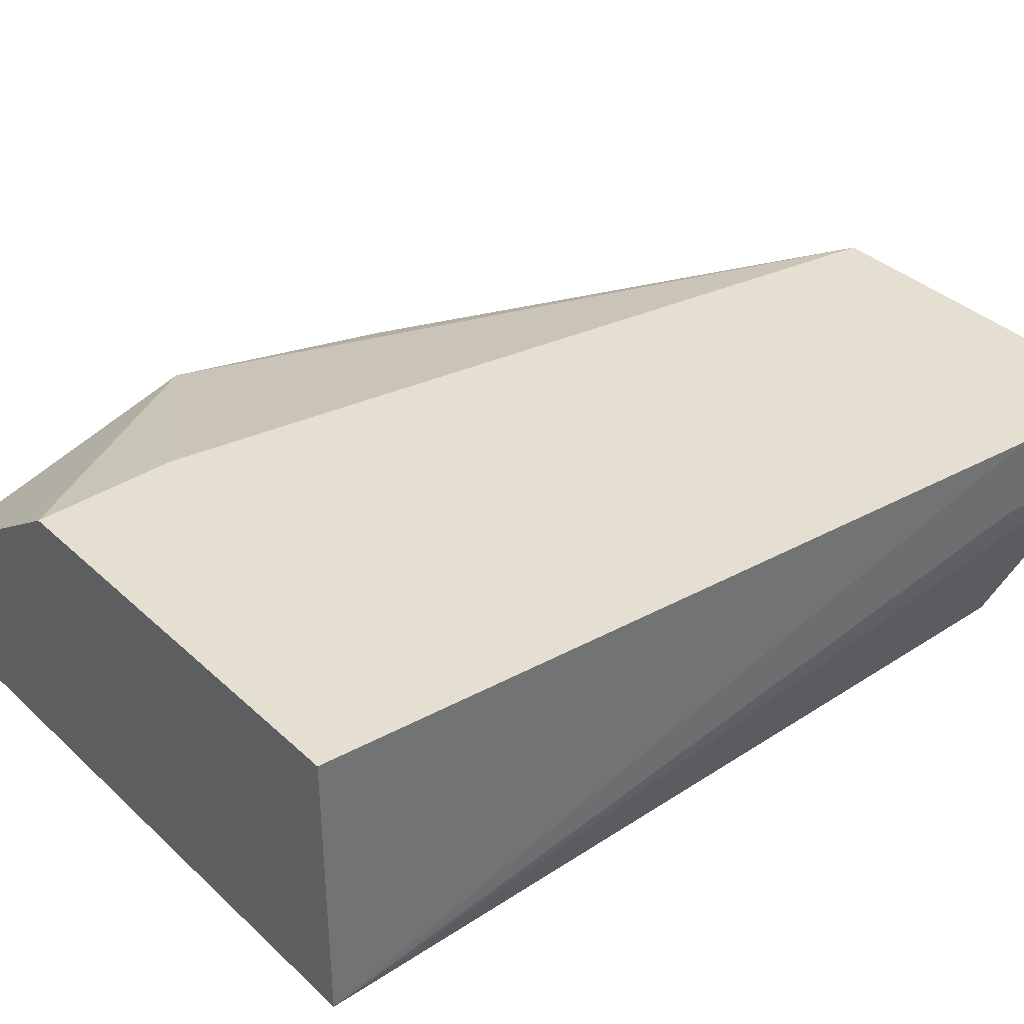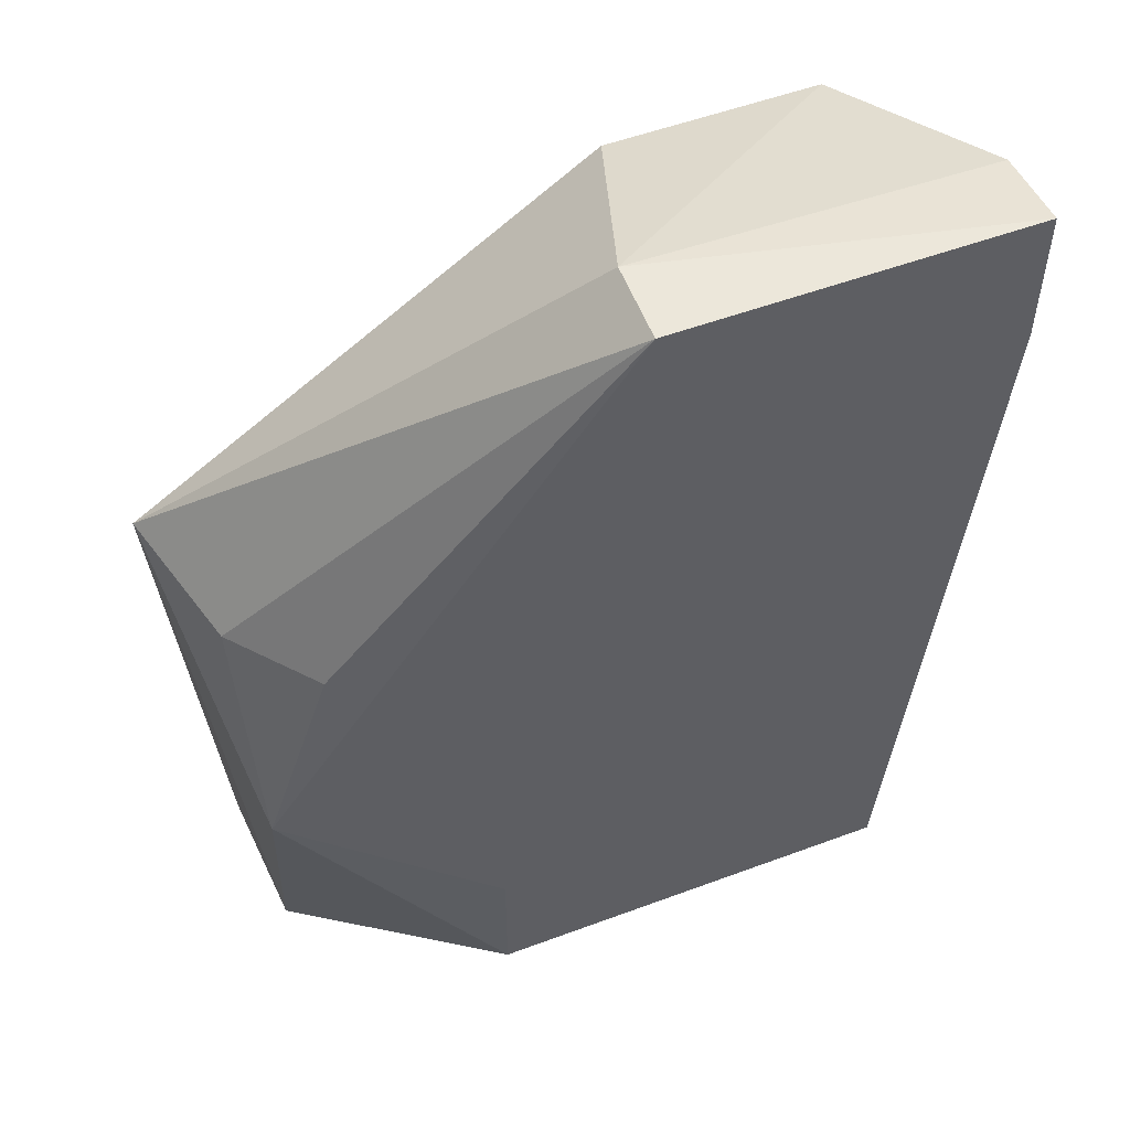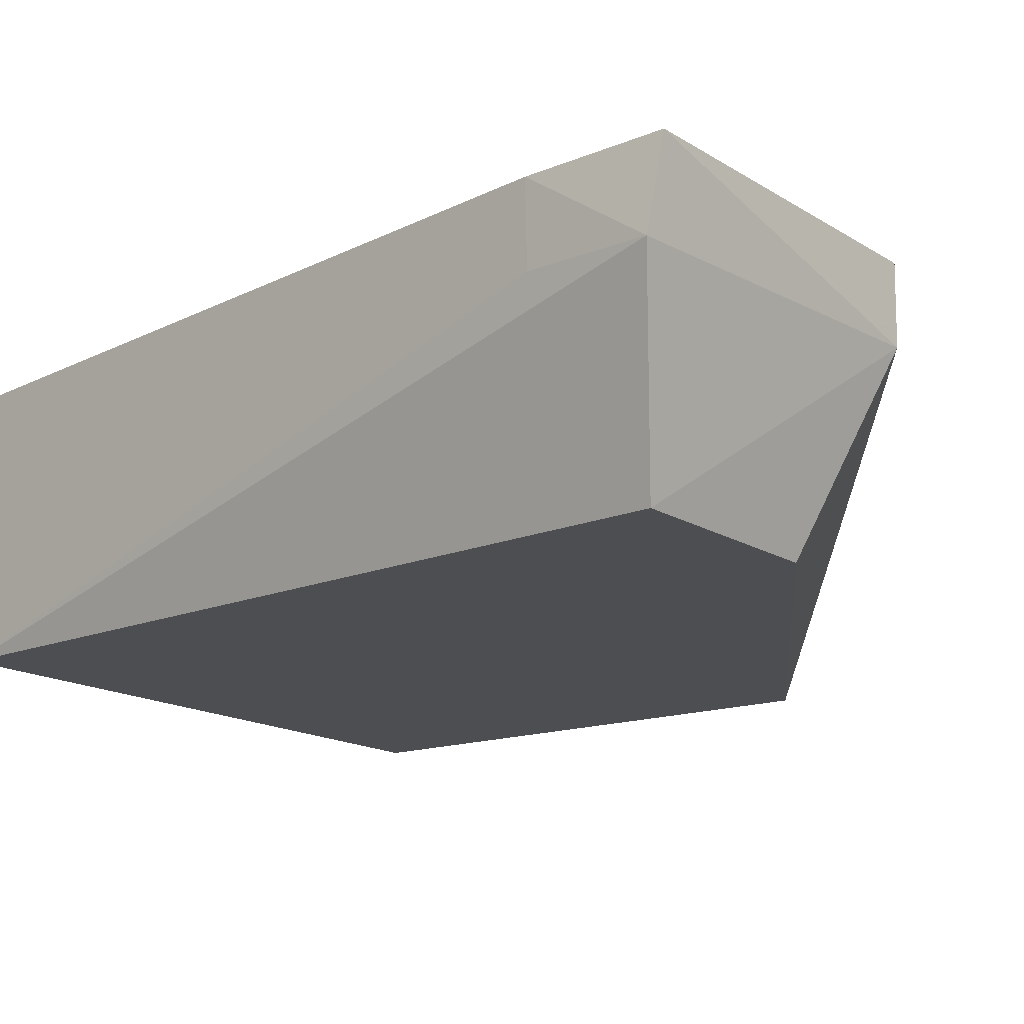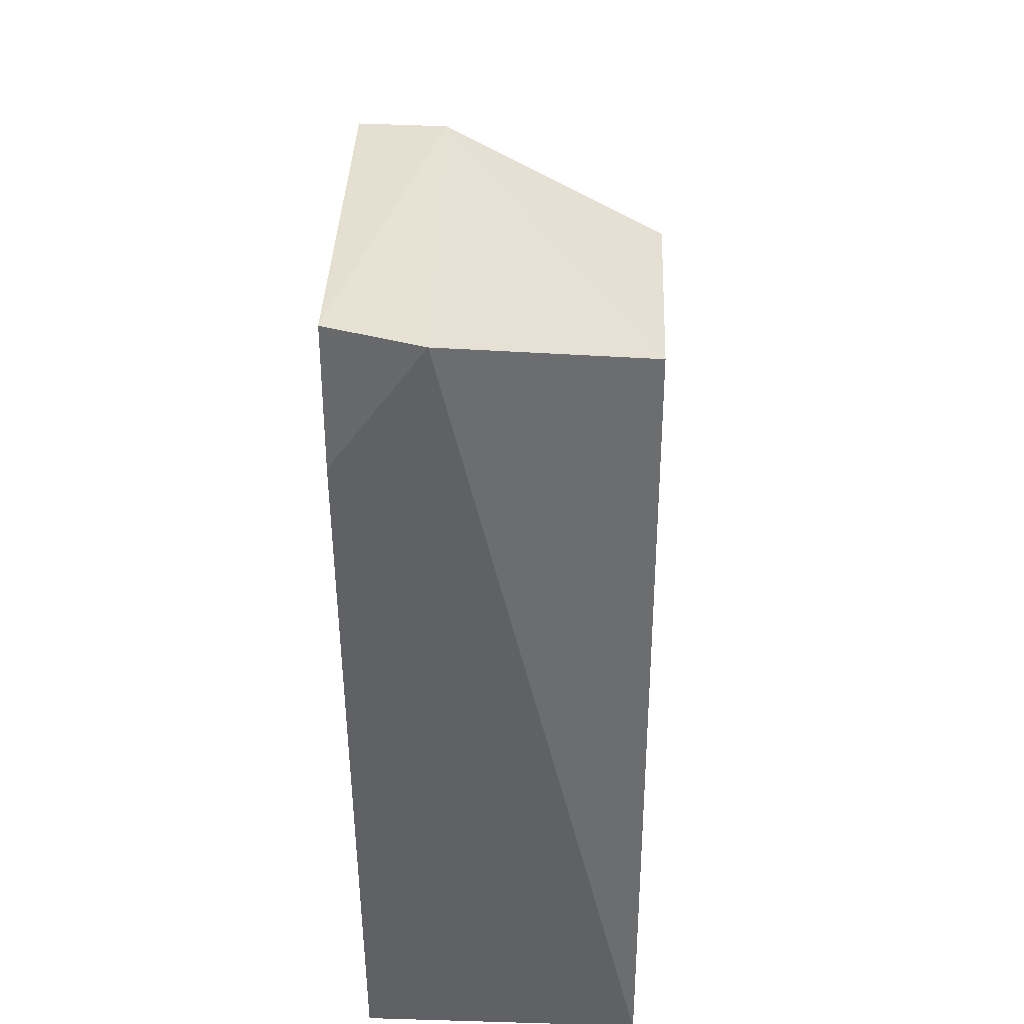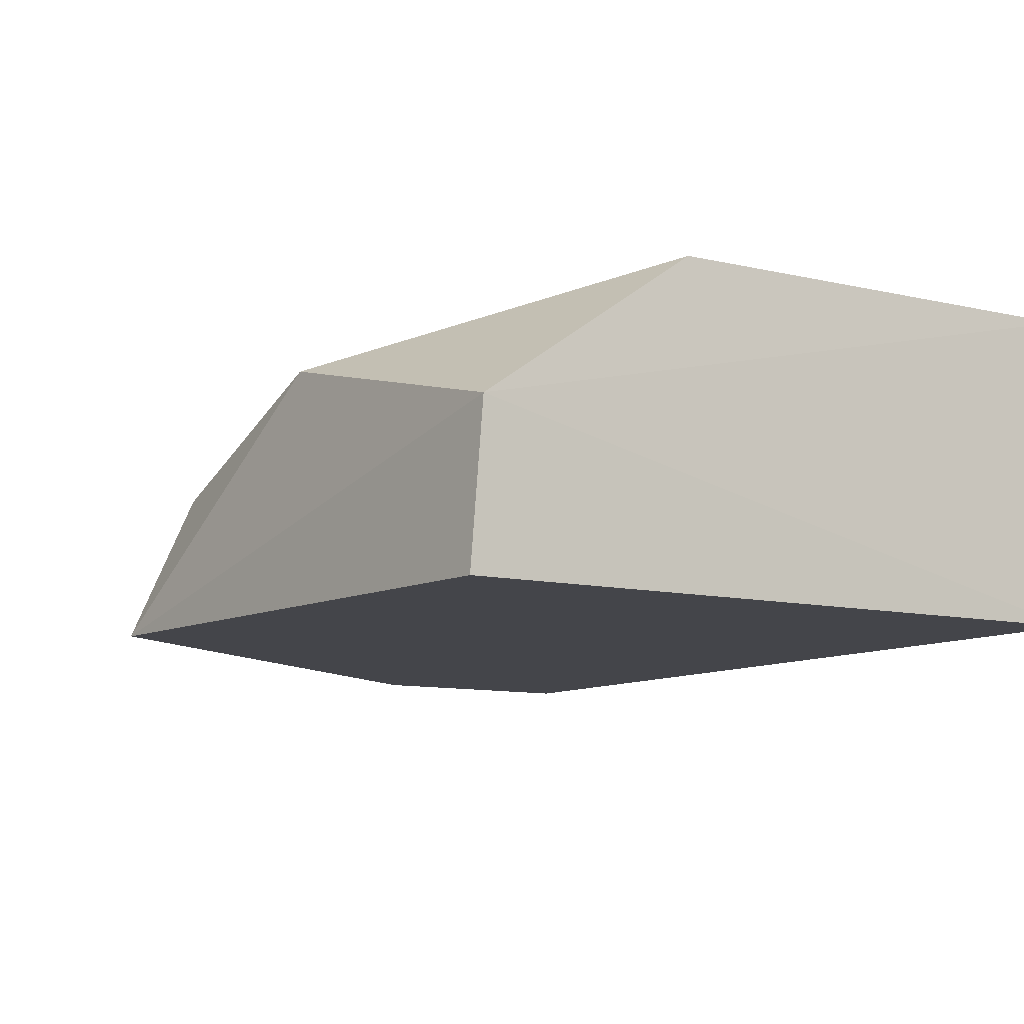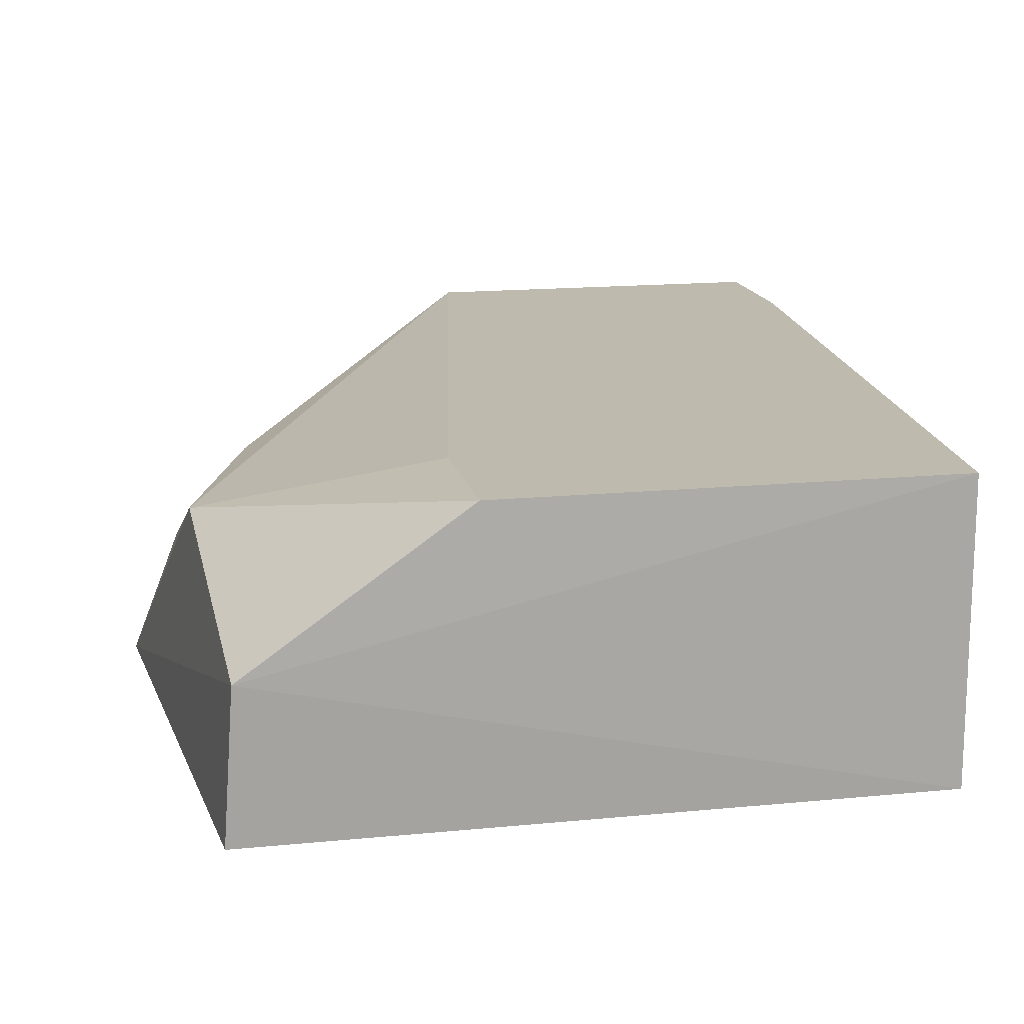
<metadata>
{"format":"obj","ext":"obj","renderer":"f3d","projection":"perspective","resolution":1024,"background":"white","views":[{"elev":36.8,"azim":49.8,"up":"+Z"},{"elev":53.3,"azim":-21.7,"up":"+Y"},{"elev":-16.7,"azim":129.4,"up":"+Z"},{"elev":36.8,"azim":92.2,"up":"+Y"},{"elev":-9.3,"azim":-32.9,"up":"+Z"},{"elev":15.6,"azim":-11.8,"up":"+Z"}]}
</metadata>
<code>
v 0.01574 0.03077 0.008873
v 0.01381 0.005644 0.008873
v 0.01381 0.005644 0.001142
v -0.004774 0.02022 0.001135
v -0.003586 0.01337 0.00694
v 0.01381 0.02884 0.001142
v 0.01574 0.0269 0.008873
v 0.002213 0.009509 0.008873
v 0.006078 0.03077 0.008873
v -0.003586 0.005644 0.001142
v 0.01586 0.03034 0.006458
v -0.0036 0.01916 0.004591
v 0.008011 0.02884 0.001142
v -0.003332 0.005527 0.005039
v 0.01568 0.02691 0.006594
v 0.00614 0.03077 0.006635
v -0.001653 0.01917 0.00694
v 0.002213 0.005644 0.008873
f 6 3 4
f 7 1 2
f 7 2 3
f 8 2 1
f 9 8 1
f 9 5 8
f 10 4 3
f 11 3 6
f 11 1 7
f 12 9 4
f 12 4 5
f 13 6 4
f 14 5 4
f 14 4 10
f 14 10 3
f 14 3 2
f 15 11 7
f 15 7 3
f 15 3 11
f 16 9 1
f 16 1 11
f 16 11 6
f 16 6 13
f 16 13 4
f 16 4 9
f 17 12 5
f 17 5 9
f 17 9 12
f 18 8 5
f 18 5 14
f 18 14 2
f 18 2 8

</code>
